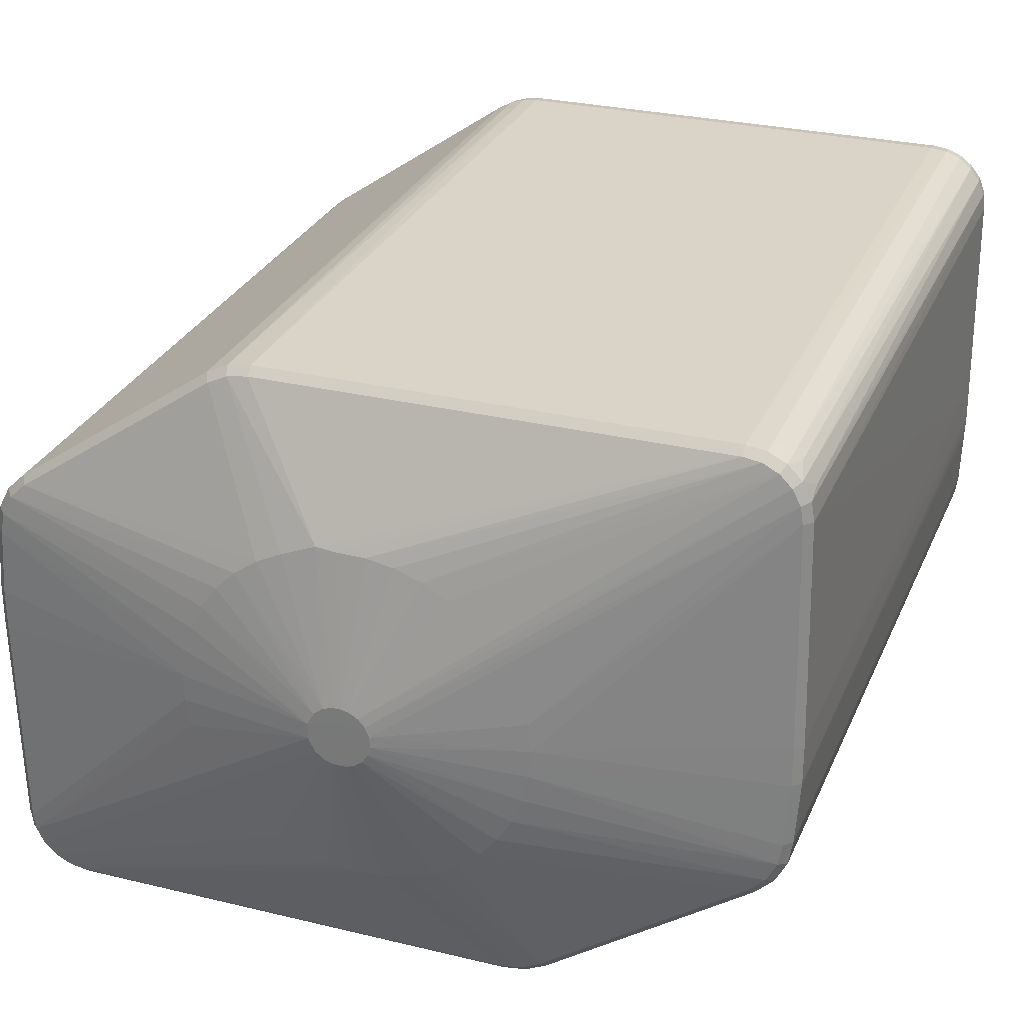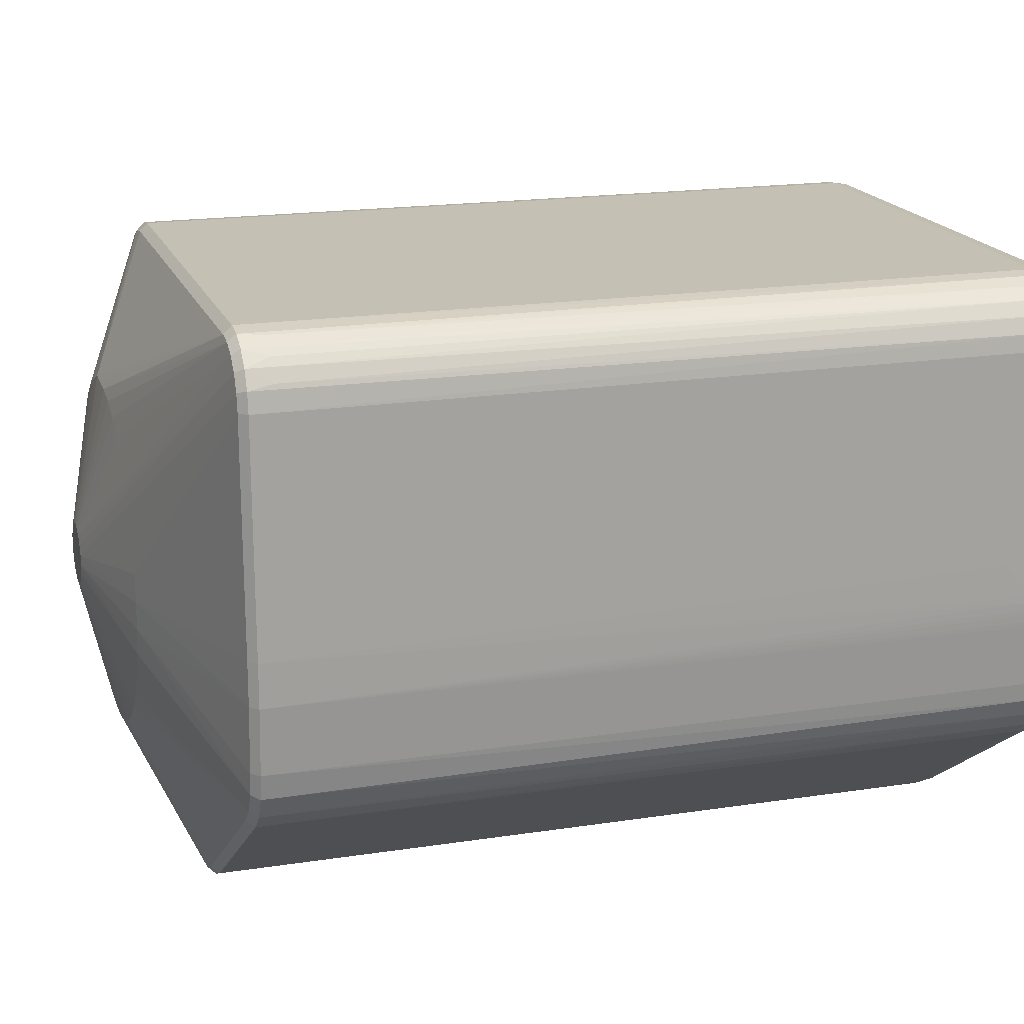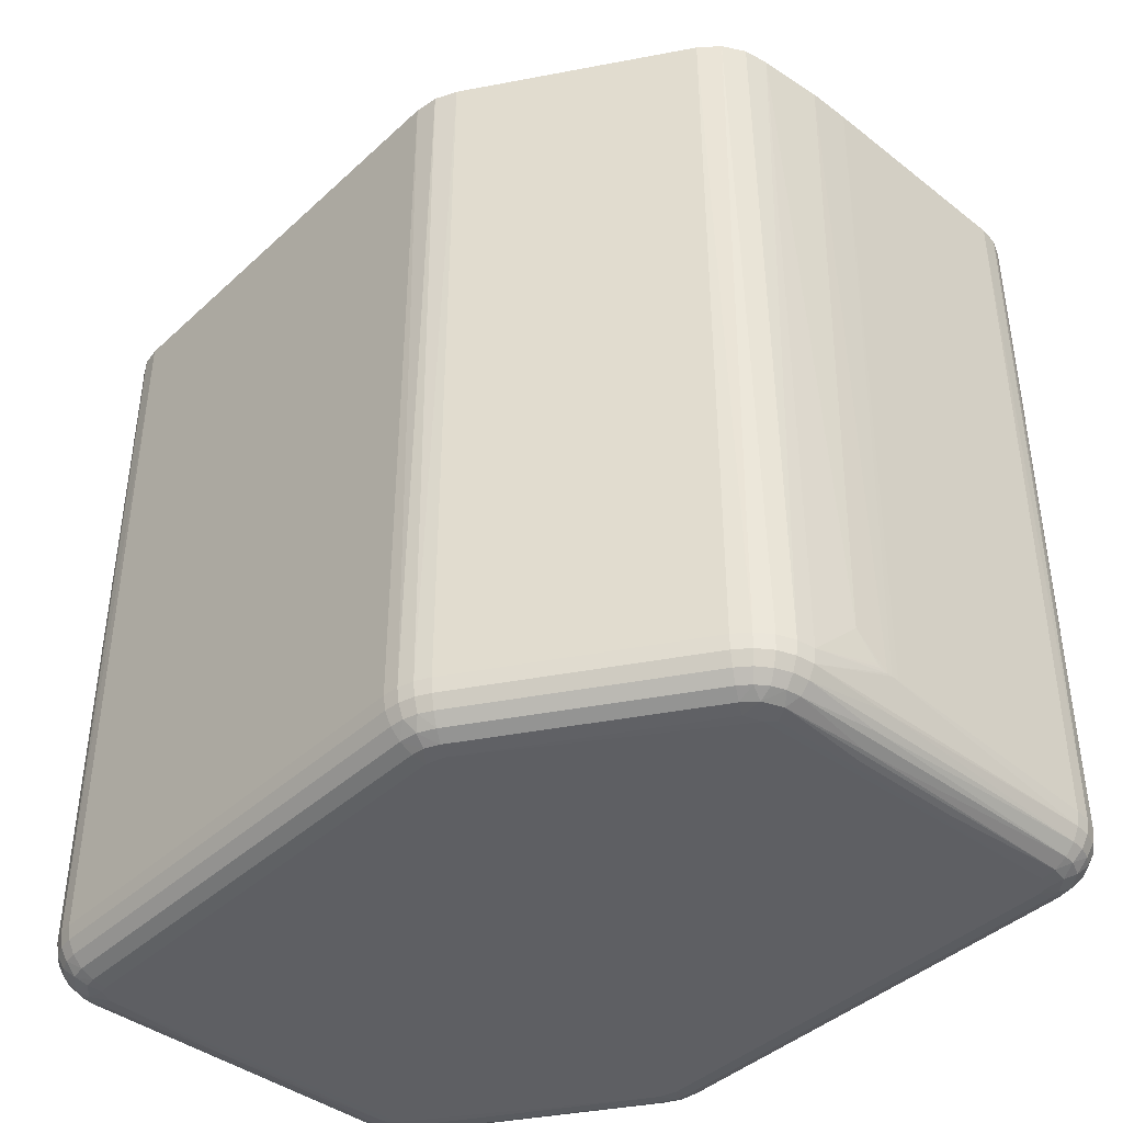
<metadata>
{"format":"obj","ext":"obj","renderer":"f3d","projection":"perspective","resolution":1024,"background":"white","views":[{"elev":28.4,"azim":20.1,"up":"+Y"},{"elev":18.0,"azim":73.1,"up":"+Y"},{"elev":-41.6,"azim":-132.2,"up":"+Z"}]}
</metadata>
<code>
v  0.05165 0.0005677 -0.08997
v  0.051 0.031 -0.092
v  0.05159 0.004873 -0.08611
v  0.051 0.031 0.005
v  0.05165 -0.0001444 -0.09
v  -0.01822 0.03854 0.005
v  -0.01523 0.038 0.006
v  -0.01523 0.039 0.005
v  -0.04408 0.01207 -0.09806
v  -0.0451 0.01093 -0.09801
v  -0.04594 0.01431 -0.09771
v  -0.045 -0.031 -0.098
v  -0.01701 0.03767 -0.09553
v  -0.01523 0.03871 -0.09385
v  -0.01523 0.03785 -0.09553
v  -0.01718 0.03851 -0.09385
v  0.04507 0.03873 -0.092
v  0.043 0.039 0.005
v  0.04547 0.03861 0.005
v  0.04547 0.03861 0.002
v  0.05158 0.002676 0.005
v  0.003868 0.0008747 0.0182
v  0.02164 0.003989 0.014
v  0.04966 0.03316 0.006
v  0.05 0.031 0.006
v  0.051 -0.01105 0.005
v  0.05071 -0.01343 -0.092
v  0.051 -0.01105 -0.092
v  0.0496 -0.01554 -0.09385
v  0.04986 -0.01568 -0.092
v  0.0451 -0.01093 -0.09801
v  0.04408 -0.01207 -0.09806
v  0.045 0.031 -0.098
v  0.044 0.03273 -0.098
v  -0.04954 0.01389 0.006
v  -0.05049 0.0142 0.005
v  -0.05 0.01105 0.006
v  -0.05164 -0.001107 -0.08988
v  -0.05158 -0.002676 0.005
v  -0.05165 -0.0001444 -0.09
v  -0.05158 0.002762 0.005
v  -0.05165 0.0005677 -0.08997
v  -0.05157 0.004883 -0.08609
v  -0.05071 0.01105 -0.09385
v  -0.04672 0.01926 -0.092
v  -0.04851 0.01766 -0.092
v  -0.04672 0.01926 0.005
v  -0.05071 -0.031 -0.09385
v  -0.04685 -0.031 -0.09771
v  -0.04834 -0.03243 -0.09685
v  -0.04853 -0.031 -0.09685
v  -0.04985 -0.031 -0.09553
v  -0.04962 -0.03277 -0.09553
v  -0.02196 0.001305 0.014
v  -0.00388 -0.0009454 0.0182
v  -0.003871 0.001005 0.0182
v  -0.002983 -0.002625 0.0182
v  -0.001352 0.02196 0.014
v  0.043 0.038 0.006
v  -0.003904 0.02216 0.01392
v  -0.00045 0.003924 0.0182
v  0.0477 0.03747 0.002
v  0.04866 0.03666 -0.092
v  0.047 0.03793 -0.092
v  0.04685 0.031 -0.09771
v  0.04632 0.03312 -0.09771
v  0.04834 0.03243 -0.09685
v  0.04853 0.031 -0.09685
v  0.043 0.033 -0.098
v  -0.01523 0.033 -0.098
v  -0.01523 0.03653 -0.09685
v  -0.0175 0.03622 -0.09686
v  -0.01872 0.03714 -0.09553
v  -0.01822 0.03854 0.002
v  -0.01917 0.03819 -0.092
v  -0.01724 0.0388 -0.092
v  -0.01523 0.039 -0.092
v  -0.04329 0.01433 -0.098
v  -0.04435 0.01585 -0.09771
v  -0.01792 0.03759 0.006
v  -0.02037 0.03639 0.006
v  -0.008236 0.0204 0.014
v  -0.02094 0.03721 0.005
v  0.022 0.0004669 0.014
v  0.05158 -0.002762 0.005
v  0.04606 0.03839 0.002
v  0.05061 0.03347 0.005
v  0.05073 0.03307 -0.092
v  0.05061 0.03347 0.002
v  0.0515 -0.003911 -0.08812
v  0.05155 -0.003234 -0.08881
v  0.05044 0.03299 -0.09385
v  0.04894 0.03443 -0.09553
v  0.04967 0.03485 -0.09385
v  0.05049 -0.0142 0.002
v  0.04901 -0.01704 0.002
v  0.04851 -0.01766 -0.092
v  0.04829 -0.01746 -0.09385
v  0.04672 -0.01926 -0.092
v  0.05043 -0.01336 -0.09385
v  -0.05058 -0.002709 0.006
v  -0.05 -0.031 0.006
v  -0.02147 0.00481 0.014
v  -0.051 0.01105 0.005
v  -0.04821 0.01644 0.006
v  -0.01427 0.01674 0.014
v  -0.01677 0.01424 0.014
v  -0.051 -0.031 0.005
v  -0.05073 -0.03307 -0.092
v  -0.05061 -0.03347 0.005
v  -0.05071 0.01343 -0.092
v  -0.0516 0.002173 -0.0895
v  -0.05163 0.001517 -0.08976
v  -0.04901 0.01704 0.005
v  -0.04986 0.01568 -0.092
v  -0.05044 -0.03299 -0.09385
v  -0.051 -0.031 -0.092
v  -0.04665 0.01602 -0.09685
v  -0.0453 0.01723 -0.09685
v  -0.04829 0.01746 -0.09385
v  -0.04687 0.01173 -0.0977
v  -0.04514 -0.01734 -0.098
v  -0.044 -0.03273 -0.098
v  -0.043 -0.033 -0.098
v  -0.04924 -0.00045 -0.09624
v  -0.05054 -0.00045 -0.0943
v  -0.02189 -0.002235 0.014
v  -0.04866 -0.03511 0.006
v  -0.05061 -0.03347 0.002
v  0.04514 0.01734 -0.098
v  0.04584 0.01599 -0.09794
v  0.046 0.00045 -0.09792
v  0.0473 -0.00045 -0.09754
v  0.04853 -0.01105 -0.09685
v  0.04985 0.031 -0.09553
v  0.04924 0.00045 -0.09624
v  0.04499 0.03844 -0.09385
v  0.043 0.039 -0.092
v  0.04477 0.03762 -0.09553
v  0.045 0.03613 -0.09691
v  0.043 0.03653 -0.09685
v  0.043 0.03485 -0.09771
v  -0.01953 0.03518 -0.09685
v  -0.01857 0.0338 -0.09771
v  -0.01751 0.03228 -0.098
v  -0.0114 0.01881 0.014
v  -0.003036 0.002546 0.0182
v  0.05058 0.002709 0.006
v  0.05058 -0.002709 0.006
v  0.003353 0.002112 0.0182
v  0.04866 0.03511 0.006
v  0.002486 0.003086 0.0182
v  0.05039 0.03406 0.002
v  0.04993 0.035 -0.092
v  0.04947 0.0357 0.002
v  0.04985 -0.01105 -0.09553
v  0.05071 -0.01105 -0.09385
v  0.04687 -0.01173 -0.0977
v  0.0496 -0.01316 -0.09553
v  -0.05058 0.002709 0.006
v  -0.01884 0.01136 0.014
v  -0.05049 0.0142 0.002
v  -0.051 0.01105 -0.092
v  -0.04901 0.01704 0.002
v  -0.04993 -0.035 -0.092
v  -0.0496 0.01554 -0.09385
v  -0.0496 0.01316 -0.09553
v  -0.04885 0.01515 -0.09553
v  -0.02029 0.03627 -0.09553
v  -0.04765 0.0169 -0.09553
v  -0.05054 0.00045 -0.0943
v  -0.04985 0.01105 -0.09553
v  -0.04831 0.01284 -0.09685
v  -0.04853 0.01105 -0.09685
v  -0.046 -0.00045 -0.09792
v  -0.0473 -0.00045 -0.09754
v  -0.04924 0.00045 -0.09624
v  -0.02124 -0.005717 0.014
v  0.003931 -0.0004569 0.0182
v  -0.00085 -0.003857 0.0182
v  0.001828 -0.003515 0.0182
v  0.00287 -0.002731 0.0182
v  -0.04966 -0.03316 0.006
v  -0.04516 -0.03766 0.006
v  -0.003942 -0.02164 0.014
v  -0.007363 -0.02073 0.014
v  -0.043 -0.038 0.006
v  -0.0004192 -0.022 0.014
v  -0.01059 -0.01928 0.014
v  0.01523 -0.038 0.006
v  -0.04632 -0.03312 -0.09771
v  -0.04947 -0.0357 0.005
v  0.002188 0.02189 0.014
v  0.0477 0.03747 0.005
v  0.046 0.0148 -0.09792
v  0.0473 0.00045 -0.09754
v  0.04924 -0.00045 -0.09624
v  0.04962 0.03277 -0.09553
v  0.043 0.03871 -0.09385
v  0.04685 0.03767 -0.09385
v  0.04436 0.03462 -0.09771
v  -0.01685 0.03465 -0.09771
v  -0.01523 0.03485 -0.09771
v  -0.04614 0.01844 0.006
v  0.05164 -0.001107 -0.08988
v  0.05162 -0.001793 -0.08967
v  0.05158 -0.002676 -0.08922
v  0.005671 0.02126 0.014
v  0.009007 0.02007 0.014
v  0.04516 0.03766 0.006
v  0.001349 0.003725 0.0182
v  0.01523 -0.033 -0.098
v  -0.04436 -0.03462 -0.09771
v  0.02094 -0.03721 -0.092
v  0.02078 -0.03696 -0.09385
v  0.05071 0.031 -0.09385
v  0.04606 -0.01832 -0.09553
v  0.04655 -0.01902 -0.09385
v  0.02029 -0.03627 -0.09553
v  0.04831 -0.01284 -0.09685
v  0.04765 -0.0169 -0.09553
v  -0.02042 0.008192 0.014
v  -0.05043 0.01336 -0.09385
v  -0.01906 0.03792 -0.09385
v  -0.04606 0.01832 -0.09553
v  -0.04767 0.01453 -0.09685
v  -0.04584 -0.01599 -0.09794
v  -0.0473 0.00045 -0.09754
v  0.003603 -0.00165 0.0182
v  0.01786 -0.01284 0.014
v  0.00085 -0.003857 0.01819
v  0.01288 -0.01784 0.014
v  0.04901 -0.01704 0.005
v  0.05 -0.01105 0.006
v  0.02179 -0.003067 0.014
v  0.04954 -0.01389 0.006
v  0.04821 -0.01644 0.006
v  0.04614 -0.01844 0.006
v  -0.001724 -0.003567 0.0182
v  -0.04499 -0.03844 -0.09385
v  -0.04685 -0.03767 -0.09385
v  -0.04477 -0.03762 -0.09553
v  -0.05039 -0.03406 0.002
v  -0.0477 -0.03747 0.005
v  -0.04547 -0.03861 0.005
v  -0.04606 -0.03839 0.002
v  -0.04866 -0.03666 -0.092
v  -0.04947 -0.0357 0.002
v  0.04947 0.0357 0.005
v  0.04866 0.03666 0.002
v  0.043 0.03785 -0.09553
v  0.04845 0.03645 -0.09385
v  0.04643 0.03694 -0.09553
v  0.01211 0.01837 0.014
v  0.04711 0.03666 0.006
v  0.00045 0.003924 0.0182
v  0.04329 -0.01433 -0.098
v  0.01751 -0.03228 -0.098
v  0.04435 -0.01585 -0.09771
v  0.01857 -0.0338 -0.09771
v  0.01699 -0.03463 -0.09771
v  0.01788 -0.03746 -0.09555
v  0.0175 -0.03623 -0.09685
v  -0.045 -0.03613 -0.09691
v  -0.043 -0.03653 -0.09685
v  0.01523 -0.03485 -0.09771
v  0.01917 -0.03819 -0.092
v  0.02094 -0.03721 0.005
v  0.01822 -0.03854 0.005
v  0.01523 -0.03785 -0.09553
v  0.05054 0.00045 -0.0943
v  0.04885 -0.01515 -0.09553
v  0.04665 -0.01602 -0.09685
v  -0.02078 0.03696 -0.09385
v  -0.02094 0.03721 -0.092
v  -0.046 -0.0148 -0.09792
v  0.01557 -0.01554 0.014
v  0.006568 -0.021 0.014
v  0.05049 -0.0142 0.005
v  0.02101 -0.006522 0.014
v  0.04672 -0.01926 0.005
v  0.02037 -0.03639 0.006
v  -0.043 -0.03871 -0.09385
v  -0.043 -0.039 -0.092
v  -0.04507 -0.03873 -0.092
v  -0.04643 -0.03694 -0.09553
v  -0.04785 -0.03585 -0.09553
v  -0.04894 -0.03443 -0.09553
v  -0.04845 -0.03645 -0.09385
v  -0.043 -0.039 0.005
v  -0.04711 -0.03666 0.006
v  -0.04866 -0.03666 0.002
v  0.04785 0.03585 -0.09553
v  -0.001826 0.003544 0.0182
v  -0.0473 -0.03446 -0.0969
v  -0.043 -0.03485 -0.09771
v  0.01523 -0.03653 -0.09685
v  0.01718 -0.03851 -0.09385
v  0.01523 -0.03871 -0.09385
v  0.01523 -0.039 0.005
v  0.01724 -0.0388 -0.092
v  0.01523 -0.039 -0.092
v  0.05054 -0.00045 -0.0943
v  0.04594 -0.01431 -0.09771
v  0.04767 -0.01453 -0.09685
v  0.0453 -0.01723 -0.09685
v  -0.04655 0.01902 -0.09385
v  0.009851 -0.01967 0.014
v  0.003115 -0.02178 0.014
v  0.01969 -0.009808 0.014
v  0.01792 -0.03759 0.006
v  -0.043 -0.03785 -0.09553
v  -0.04547 -0.03861 0.002
v  -0.047 -0.03793 -0.092
v  -0.0477 -0.03747 0.002
v  -0.04967 -0.03485 -0.09385
v  0.0473 0.03446 -0.0969
v  0.01906 -0.03792 -0.09385
v  0.01822 -0.03854 0.002
v  0.01953 -0.03518 -0.09685
g <STL_BINARY>
f 1 2 3
f 4 3 2
f 2 1 5
f 6 7 8
f 9 10 11
f 10 9 12
f 13 14 15
f 13 16 14
f 17 18 19
f 19 20 17
f 1 21 5
f 3 21 1
f 4 21 3
f 22 23 24
f 25 24 23
f 26 27 28
f 29 27 30
f 31 32 33
f 34 32 9
f 33 32 34
f 35 36 37
f 38 39 40
f 39 41 40
f 41 42 40
f 43 42 41
f 42 44 40
f 45 46 47
f 44 48 40
f 49 50 51
f 50 52 51
f 52 50 53
f 54 55 56
f 55 57 56
f 58 59 60
f 60 59 7
f 60 61 58
f 62 63 64
f 65 66 67
f 66 33 34
f 33 66 65
f 68 65 67
f 34 9 69
f 70 69 9
f 13 71 72
f 13 15 71
f 73 13 72
f 74 75 6
f 14 76 77
f 14 16 76
f 74 76 75
f 77 76 8
f 8 76 6
f 76 74 6
f 9 11 78
f 79 78 11
f 60 7 80
f 6 80 7
f 81 80 6
f 60 80 82
f 80 81 82
f 83 81 6
f 81 83 47
f 75 83 6
f 84 25 23
f 22 84 23
f 21 85 5
f 20 19 86
f 17 86 64
f 20 86 17
f 25 4 87
f 87 24 25
f 2 88 4
f 87 4 88
f 87 88 89
f 28 90 26
f 91 90 28
f 90 85 26
f 85 90 91
f 92 93 94
f 27 95 30
f 96 97 30
f 98 97 99
f 30 97 29
f 29 97 98
f 100 27 29
f 27 100 28
f 54 101 102
f 37 103 35
f 54 103 37
f 56 103 54
f 43 41 104
f 37 104 41
f 36 104 37
f 36 35 105
f 106 105 107
f 108 39 38
f 108 109 110
f 102 108 110
f 101 108 102
f 108 101 39
f 104 36 111
f 112 113 43
f 113 42 43
f 36 114 115
f 46 114 47
f 105 114 36
f 48 116 109
f 53 116 52
f 52 116 48
f 38 40 117
f 48 117 40
f 109 117 48
f 118 79 11
f 79 118 119
f 46 45 120
f 10 121 11
f 12 122 10
f 12 9 123
f 123 32 124
f 32 123 9
f 52 125 51
f 48 126 52
f 54 102 127
f 54 127 55
f 55 128 57
f 109 129 110
f 33 130 31
f 33 65 131
f 130 33 131
f 31 131 132
f 130 131 31
f 133 68 134
f 68 67 135
f 68 135 136
f 17 137 138
f 137 17 64
f 139 140 141
f 141 140 142
f 72 143 73
f 144 143 72
f 79 119 143
f 144 79 143
f 144 145 79
f 79 145 78
f 145 70 9
f 78 145 9
f 81 146 82
f 147 106 107
f 84 148 25
f 84 149 148
f 25 148 4
f 21 4 148
f 24 150 22
f 151 150 24
f 152 150 151
f 22 150 56
f 152 56 150
f 89 153 87
f 88 153 89
f 94 154 92
f 154 88 92
f 155 154 63
f 88 154 153
f 100 156 157
f 28 157 5
f 100 157 28
f 132 158 31
f 133 134 158
f 158 132 65
f 133 158 65
f 29 159 100
f 100 159 156
f 37 41 160
f 37 160 54
f 54 160 101
f 105 35 161
f 105 161 107
f 147 161 56
f 147 107 161
f 36 115 162
f 111 162 115
f 162 111 36
f 113 112 163
f 112 43 163
f 42 163 44
f 113 163 42
f 46 115 164
f 114 164 115
f 164 114 46
f 116 165 109
f 46 166 115
f 120 166 46
f 166 111 115
f 167 166 168
f 143 169 73
f 166 170 168
f 166 120 170
f 171 44 172
f 167 168 173
f 172 173 174
f 172 167 173
f 121 173 11
f 173 121 174
f 10 175 121
f 121 175 49
f 49 51 176
f 177 174 51
f 125 177 51
f 174 177 172
f 127 178 55
f 56 179 22
f 57 179 56
f 179 84 22
f 57 180 181
f 182 57 181
f 183 128 55
f 178 183 55
f 102 110 183
f 128 183 110
f 127 102 183
f 178 127 183
f 184 185 186
f 187 188 185
f 187 185 184
f 188 180 185
f 186 185 180
f 186 189 184
f 187 190 188
f 49 191 50
f 49 12 191
f 123 191 12
f 128 110 192
f 59 58 193
f 86 19 194
f 62 64 194
f 86 194 64
f 132 195 65
f 195 131 65
f 131 195 132
f 68 196 65
f 65 196 133
f 133 196 68
f 134 197 156
f 68 197 134
f 136 197 68
f 198 93 92
f 135 198 92
f 93 198 67
f 135 67 198
f 137 199 138
f 199 137 139
f 200 137 64
f 63 200 64
f 137 200 139
f 140 201 142
f 201 66 34
f 142 201 69
f 69 201 34
f 202 203 70
f 145 202 70
f 145 144 202
f 144 72 202
f 203 202 71
f 71 202 72
f 106 204 105
f 146 204 106
f 146 81 204
f 81 47 204
f 114 204 47
f 114 105 204
f 85 205 5
f 206 205 85
f 5 205 28
f 206 28 205
f 207 85 91
f 85 207 206
f 207 91 28
f 206 207 28
f 208 209 210
f 193 210 59
f 208 210 193
f 210 194 19
f 59 210 18
f 18 210 19
f 208 211 209
f 152 211 56
f 32 212 124
f 123 124 213
f 123 213 191
f 214 215 99
f 92 216 135
f 2 216 88
f 88 216 92
f 2 5 216
f 157 216 5
f 217 218 215
f 99 218 98
f 215 218 99
f 217 215 219
f 158 134 220
f 156 220 134
f 159 220 156
f 98 221 29
f 218 221 98
f 217 221 218
f 56 222 103
f 161 222 56
f 103 222 35
f 161 35 222
f 223 166 167
f 172 44 223
f 172 223 167
f 166 223 111
f 223 163 111
f 163 223 44
f 169 224 73
f 224 76 16
f 76 224 75
f 13 224 16
f 73 224 13
f 118 225 119
f 170 225 118
f 143 119 225
f 169 143 225
f 226 173 168
f 170 226 168
f 118 226 170
f 11 226 118
f 173 226 11
f 49 227 12
f 227 122 12
f 122 227 10
f 227 175 10
f 121 49 228
f 176 228 49
f 121 228 174
f 174 228 51
f 176 51 228
f 182 229 57
f 229 179 57
f 230 229 182
f 188 231 180
f 231 181 180
f 181 232 182
f 233 97 96
f 96 30 233
f 234 85 149
f 85 234 26
f 234 235 236
f 179 235 84
f 84 235 149
f 149 235 234
f 233 237 238
f 57 239 180
f 180 239 186
f 239 189 186
f 240 241 242
f 192 110 243
f 192 243 165
f 129 243 110
f 129 109 243
f 165 243 109
f 192 244 128
f 184 244 245
f 246 245 244
f 165 247 248
f 248 192 165
f 151 24 249
f 87 249 24
f 153 249 87
f 194 249 250
f 249 154 155
f 154 249 153
f 139 251 199
f 251 139 141
f 200 63 252
f 252 154 94
f 154 252 63
f 253 140 139
f 200 253 139
f 211 254 209
f 211 152 254
f 210 255 194
f 249 255 151
f 255 249 194
f 152 151 255
f 254 152 255
f 210 209 255
f 254 255 209
f 193 256 208
f 256 211 208
f 61 256 58
f 193 58 256
f 211 256 56
f 257 258 32
f 258 212 32
f 258 257 259
f 260 258 259
f 212 258 261
f 261 258 260
f 262 263 219
f 264 265 242
f 261 266 212
f 214 267 215
f 268 267 214
f 269 267 268
f 262 270 263
f 216 271 135
f 272 159 29
f 221 272 29
f 272 220 159
f 273 221 217
f 224 169 274
f 225 274 169
f 275 274 45
f 274 275 75
f 224 274 75
f 175 276 49
f 227 49 276
f 227 276 175
f 182 277 230
f 232 277 182
f 237 230 277
f 238 277 232
f 237 277 238
f 231 278 181
f 234 279 26
f 234 236 279
f 237 279 236
f 237 233 279
f 26 279 27
f 27 279 95
f 95 279 30
f 233 30 279
f 229 280 179
f 280 235 179
f 235 280 236
f 281 233 238
f 233 281 97
f 268 282 269
f 232 282 238
f 281 282 268
f 238 282 281
f 240 242 283
f 240 283 284
f 285 240 284
f 241 286 242
f 287 286 241
f 286 264 242
f 50 288 53
f 53 288 116
f 247 289 241
f 289 287 241
f 165 289 247
f 290 187 184
f 245 290 184
f 285 290 245
f 291 244 184
f 244 291 128
f 189 291 184
f 239 291 189
f 128 291 57
f 239 57 291
f 192 292 244
f 93 293 94
f 293 252 94
f 252 293 200
f 253 200 293
f 147 56 294
f 256 294 56
f 294 256 61
f 146 294 82
f 146 106 294
f 147 294 106
f 60 82 294
f 61 60 294
f 191 295 50
f 213 295 191
f 264 295 213
f 286 287 295
f 286 295 264
f 288 50 295
f 288 295 287
f 213 296 264
f 264 296 265
f 296 213 124
f 270 297 263
f 263 297 261
f 261 297 266
f 298 270 262
f 270 298 299
f 300 301 269
f 300 302 301
f 299 301 302
f 298 301 299
f 157 156 303
f 273 259 304
f 257 304 259
f 220 304 158
f 158 304 31
f 304 32 31
f 32 304 257
f 272 221 305
f 273 305 221
f 272 305 220
f 305 304 220
f 304 305 273
f 273 306 259
f 273 217 306
f 307 274 225
f 170 120 307
f 225 170 307
f 120 45 307
f 274 307 45
f 232 181 308
f 278 308 181
f 232 308 282
f 231 188 309
f 278 231 309
f 190 309 188
f 229 230 310
f 280 229 310
f 280 310 236
f 237 310 230
f 236 310 237
f 190 311 309
f 309 311 278
f 282 311 269
f 308 278 311
f 308 311 282
f 300 311 190
f 269 311 300
f 283 242 312
f 265 312 242
f 246 313 245
f 313 285 245
f 285 313 246
f 240 314 241
f 285 314 240
f 241 314 247
f 315 247 314
f 285 246 314
f 314 244 315
f 244 314 246
f 287 316 288
f 289 316 287
f 288 316 116
f 116 316 165
f 165 316 289
f 253 317 140
f 293 317 253
f 201 317 66
f 201 140 317
f 66 317 67
f 93 67 317
f 317 293 93
f 267 318 215
f 298 262 318
f 301 318 267
f 298 318 301
f 219 318 262
f 219 215 318
f 267 269 319
f 301 319 269
f 319 301 267
f 260 320 261
f 320 263 261
f 260 259 320
f 306 320 259
f 263 320 219
f 219 320 217
f 306 217 320
f 8 18 77
f 77 18 138
f 17 138 18
f 59 18 8
f 7 59 8
f 108 117 109
f 108 38 117
f 171 126 44
f 48 44 126
f 69 203 142
f 70 203 69
f 141 203 71
f 142 203 141
f 85 148 149
f 148 85 21
f 101 160 39
f 39 160 41
f 104 163 43
f 111 163 104
f 126 171 172
f 126 172 52
f 172 177 52
f 125 52 177
f 250 63 194
f 63 62 194
f 135 197 136
f 156 197 135
f 138 199 77
f 199 14 77
f 250 249 63
f 63 249 155
f 199 251 14
f 14 251 15
f 71 251 141
f 71 15 251
f 47 275 45
f 83 275 47
f 275 83 75
f 214 99 281
f 214 281 268
f 97 281 99
f 302 284 283
f 283 299 302
f 190 290 300
f 187 290 190
f 300 290 302
f 302 290 284
f 284 290 285
f 248 292 192
f 248 247 292
f 315 292 247
f 244 292 315
f 266 296 212
f 212 296 124
f 297 296 266
f 296 297 265
f 135 303 156
f 271 303 135
f 216 157 303
f 216 303 271
f 283 312 299
f 270 299 312
f 297 312 265
f 312 297 270

</code>
